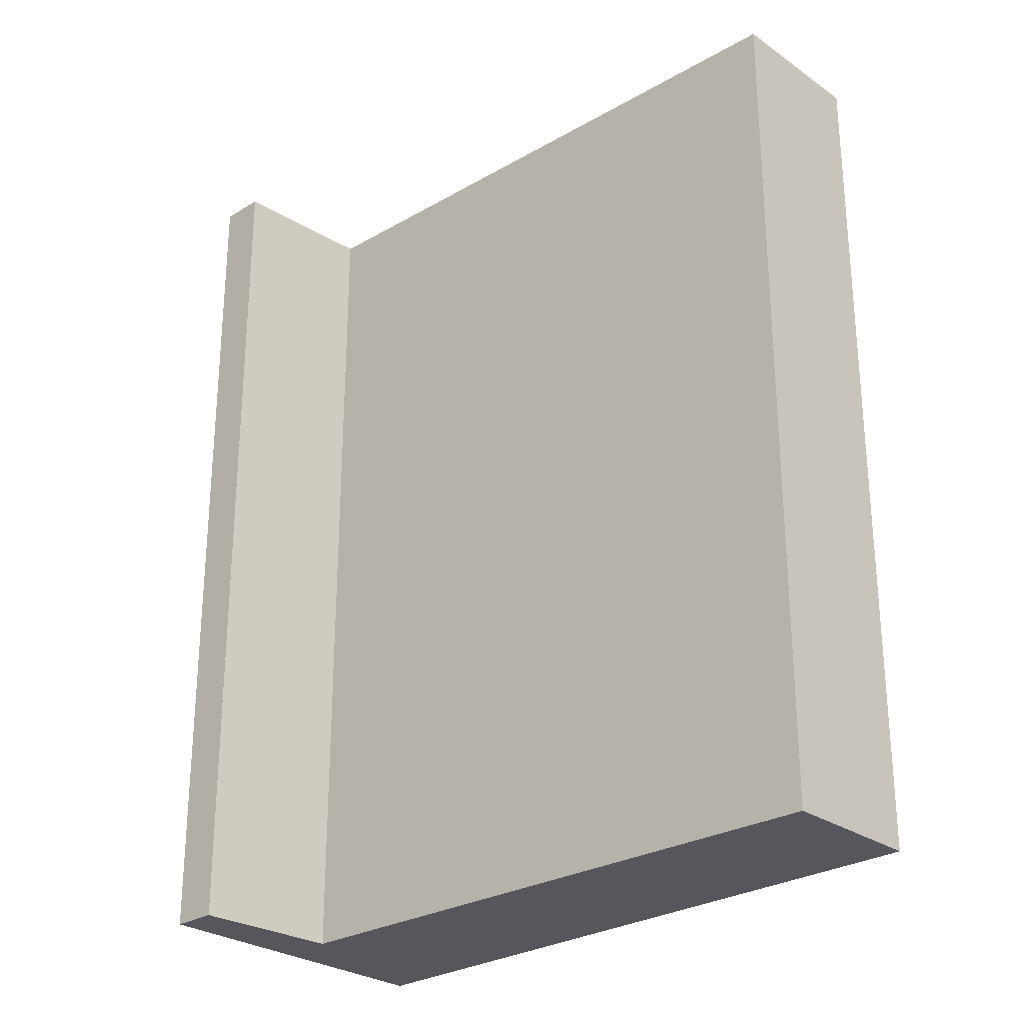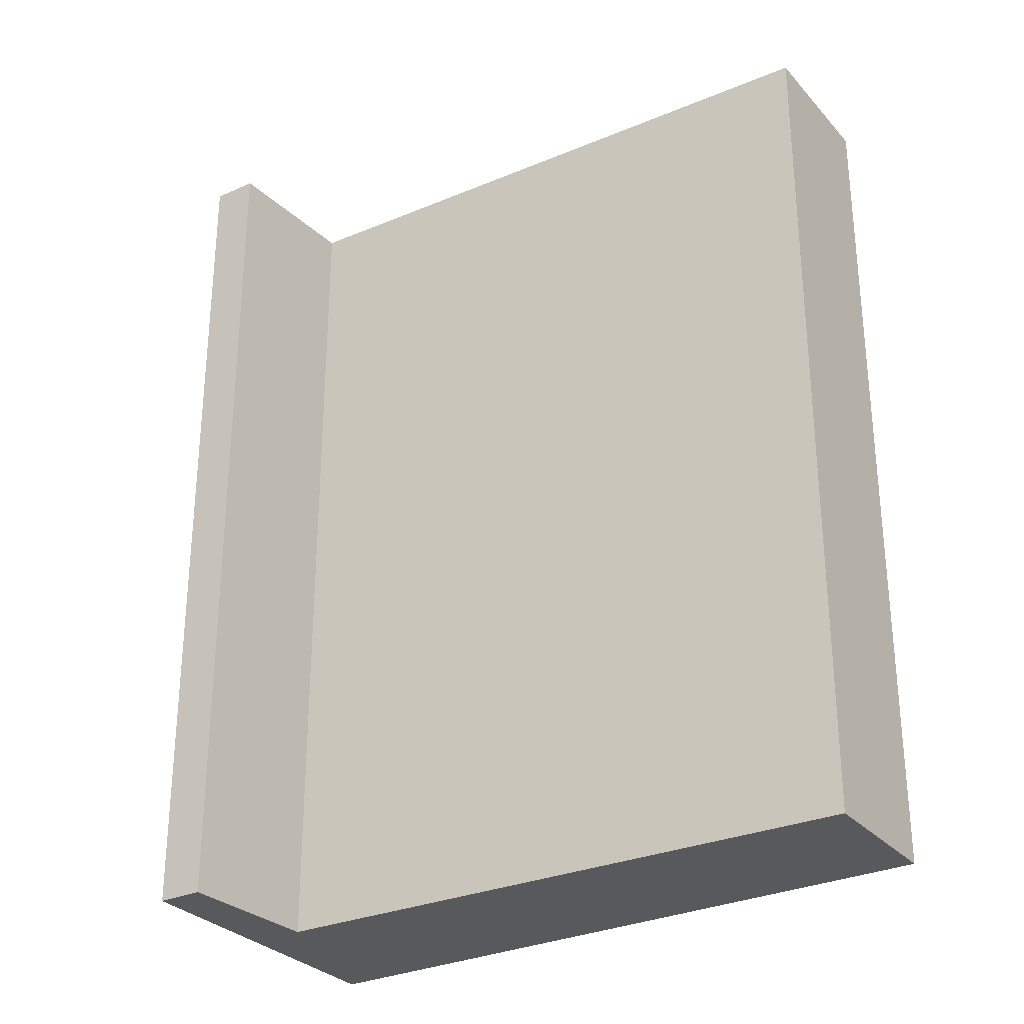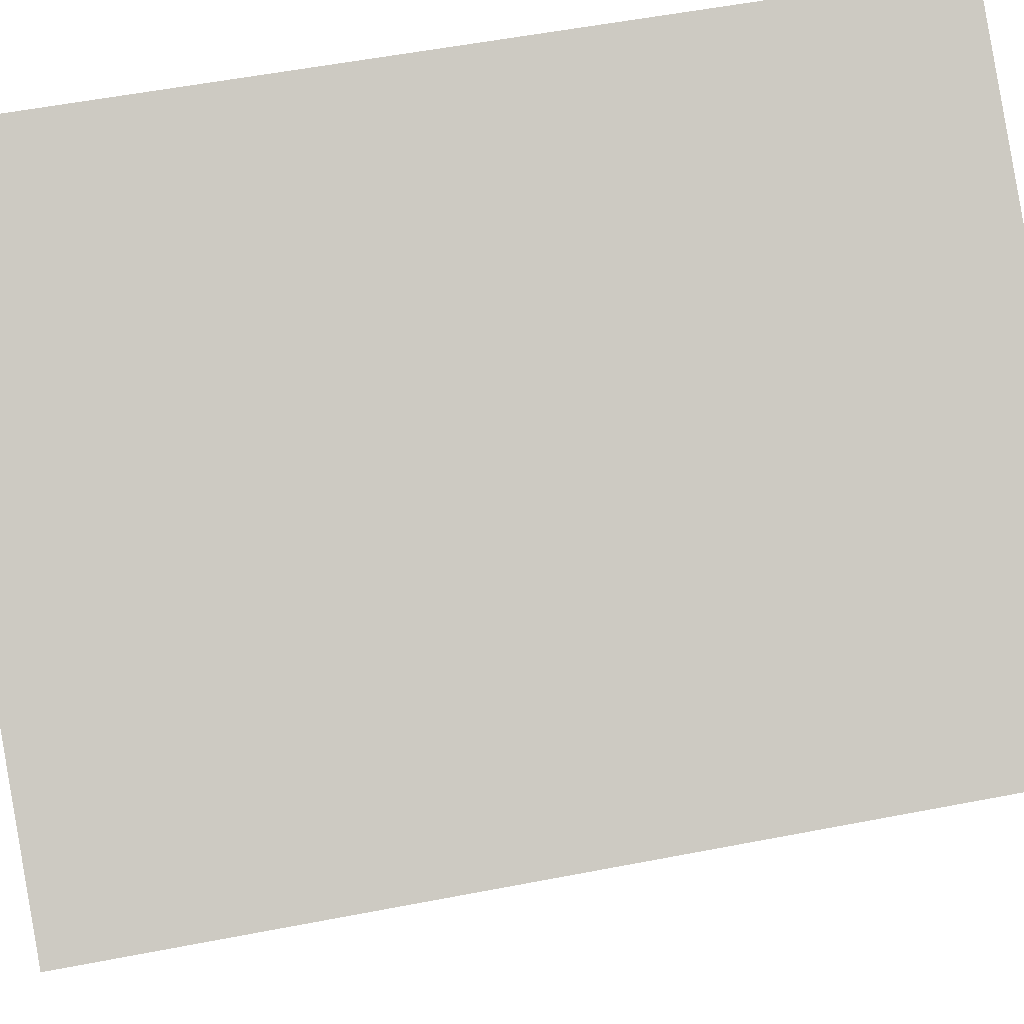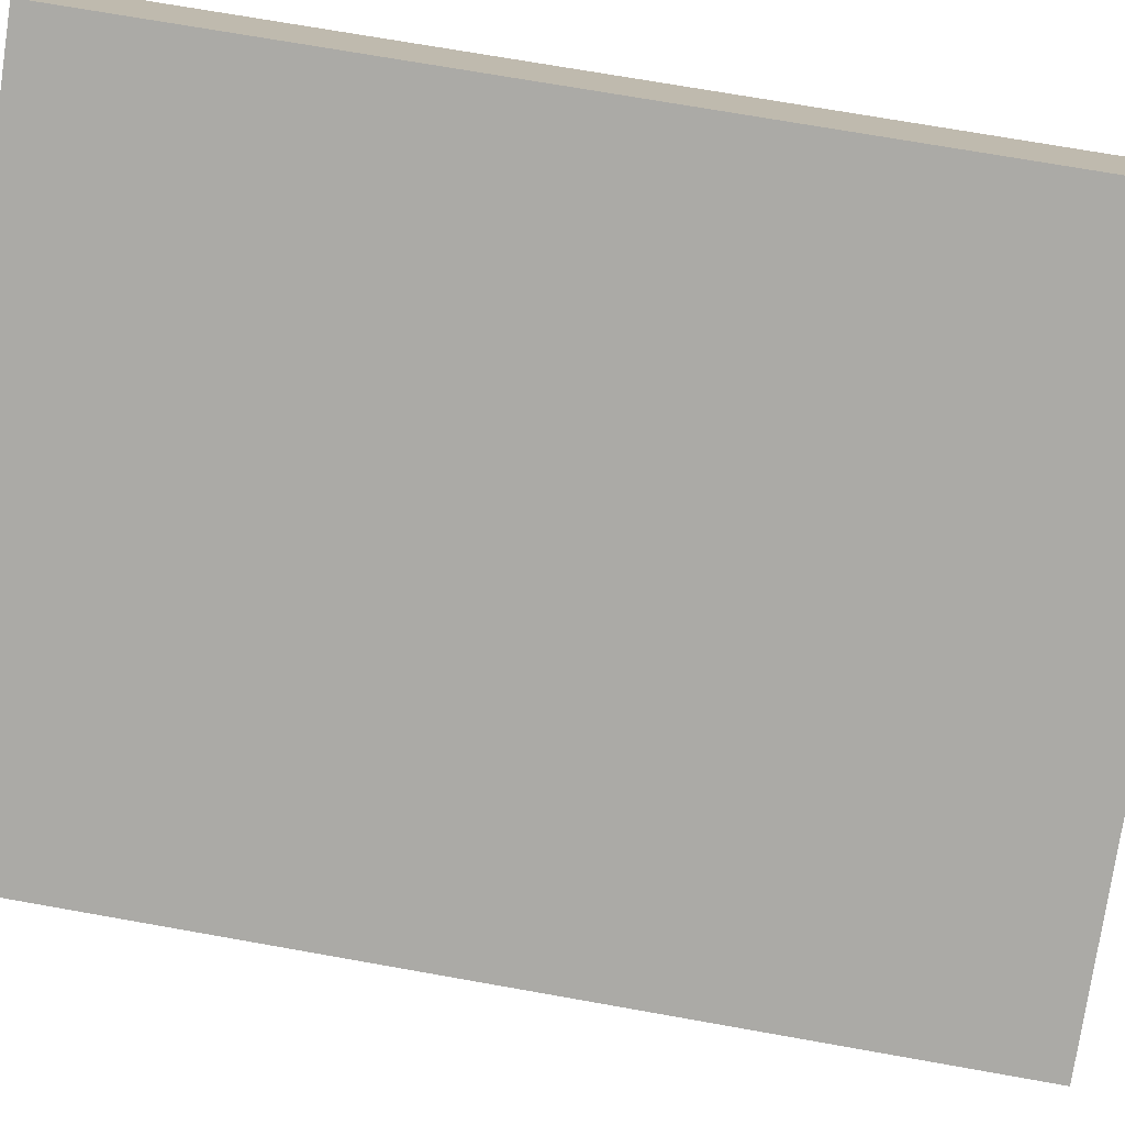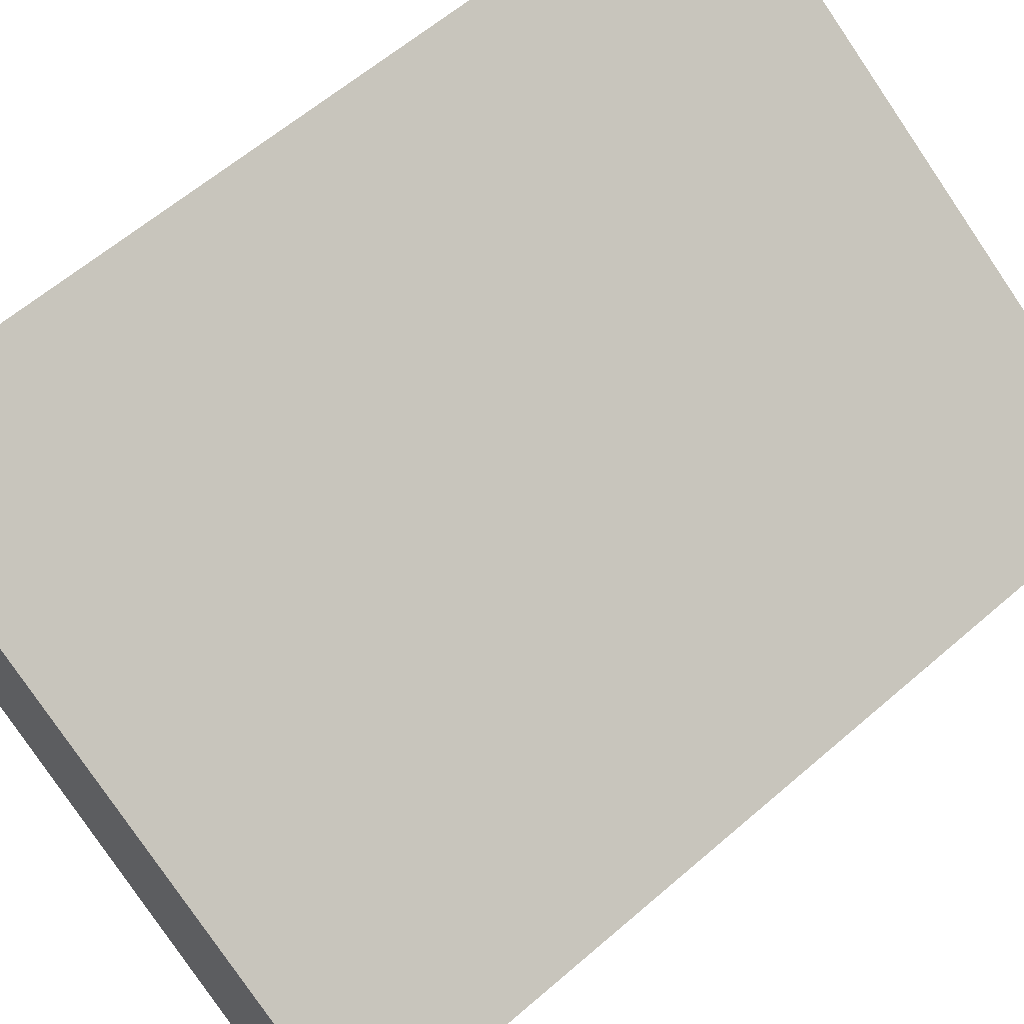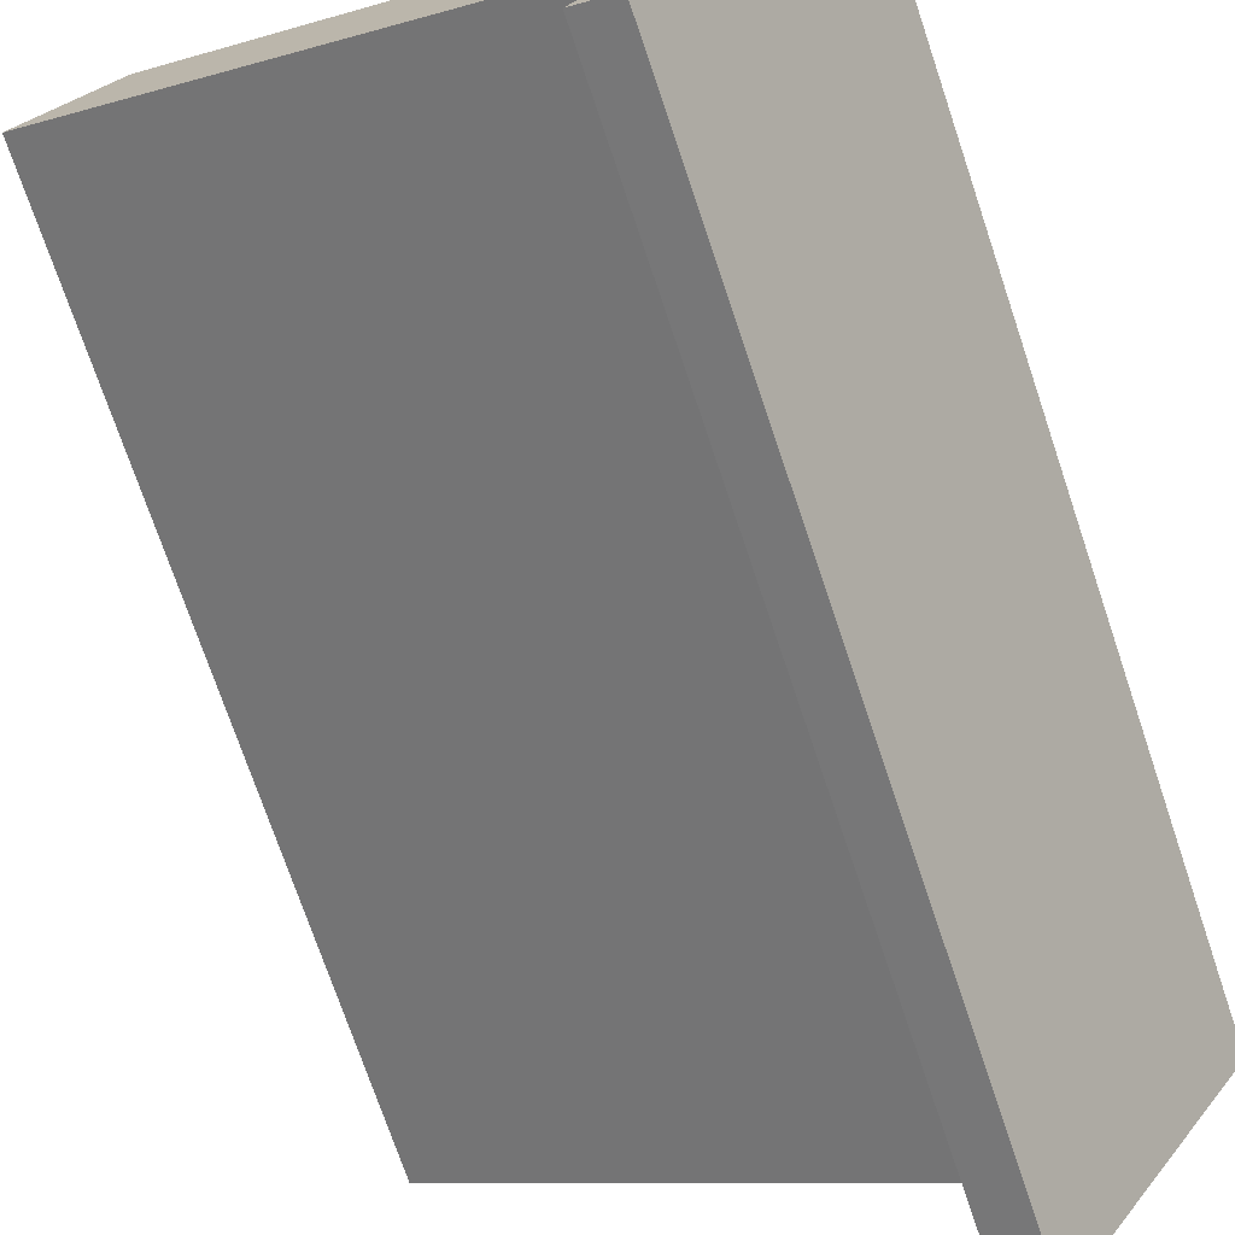
<metadata>
{"format":"obj","ext":"obj","renderer":"f3d","projection":"perspective","resolution":1024,"background":"white","views":[{"elev":-27.6,"azim":-104.4,"up":"+Y"},{"elev":-29.9,"azim":-114.4,"up":"+Y"},{"elev":54.8,"azim":78.4,"up":"+Z"},{"elev":71.0,"azim":100.1,"up":"+Z"},{"elev":60.2,"azim":48.3,"up":"+Z"},{"elev":-73.9,"azim":18.7,"up":"+Z"}]}
</metadata>
<code>
v  0.602 6.546 0.949
v  4.804 6.546 -1.72
v  0 6.546 4.008e-16
v  3.78 6.546 -2.554
v  3.547 6.546 -3.698
v  3.258 6.546 -3.515
v  0 0 0
v  0.602 -5.811e-17 0.949
v  3.258 2.152e-16 -3.515
v  3.78 1.564e-16 -2.554
v  4.804 1.053e-16 -1.72
v  3.547 2.264e-16 -3.698
g defaultobject
f 1 2 3
f 4 3 2
f 5 4 2
f 6 4 5
f 7 1 3
f 1 7 8
f 9 4 6
f 4 9 10
f 8 2 1
f 2 8 11
f 11 5 2
f 5 11 12
f 12 6 5
f 6 12 9
f 10 3 4
f 3 10 7
f 7 11 8
f 11 7 10
f 11 10 9
f 11 9 12

</code>
